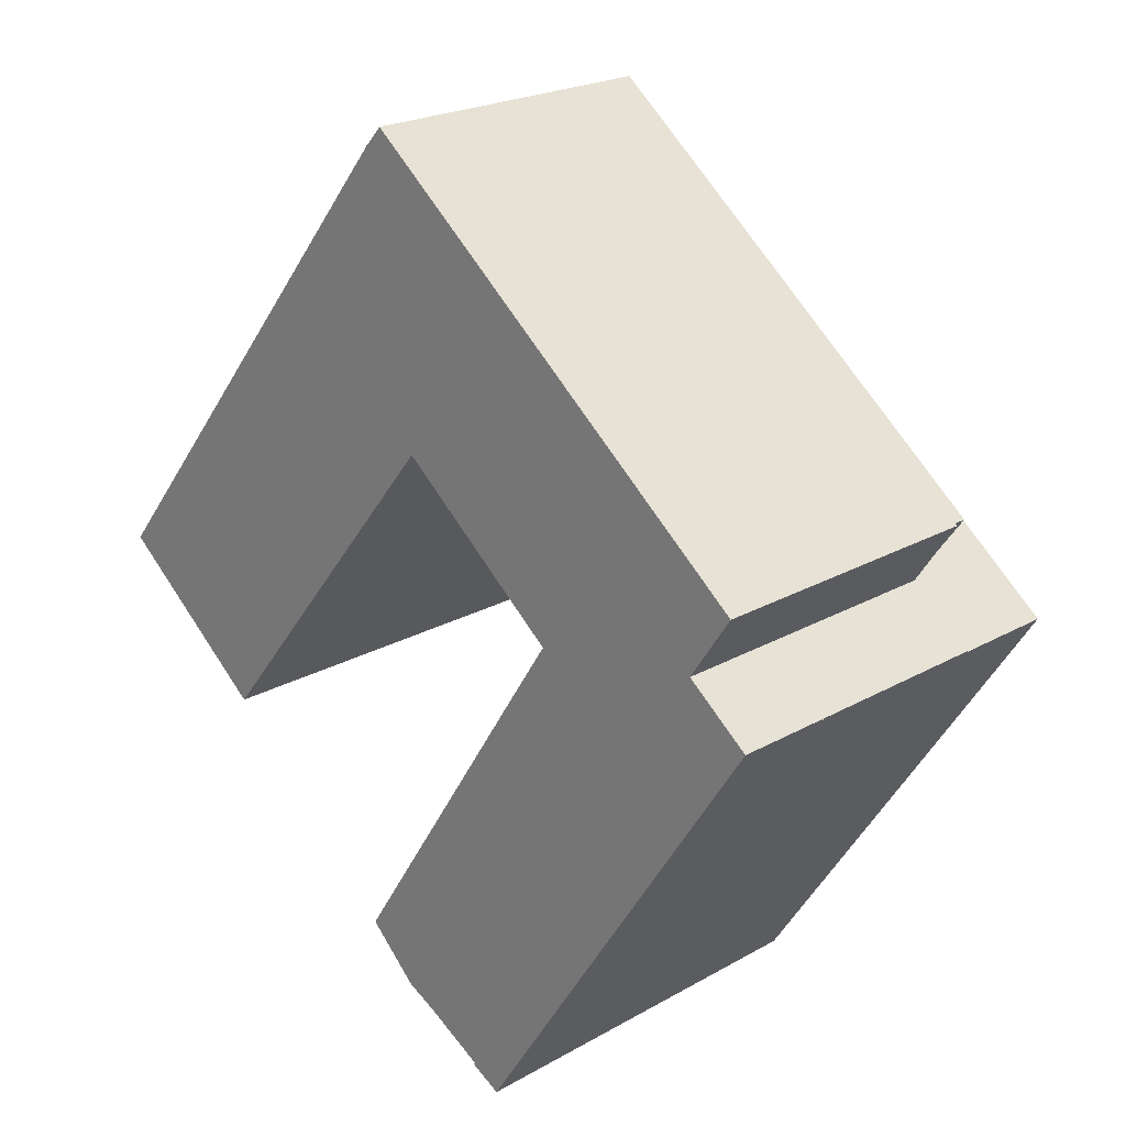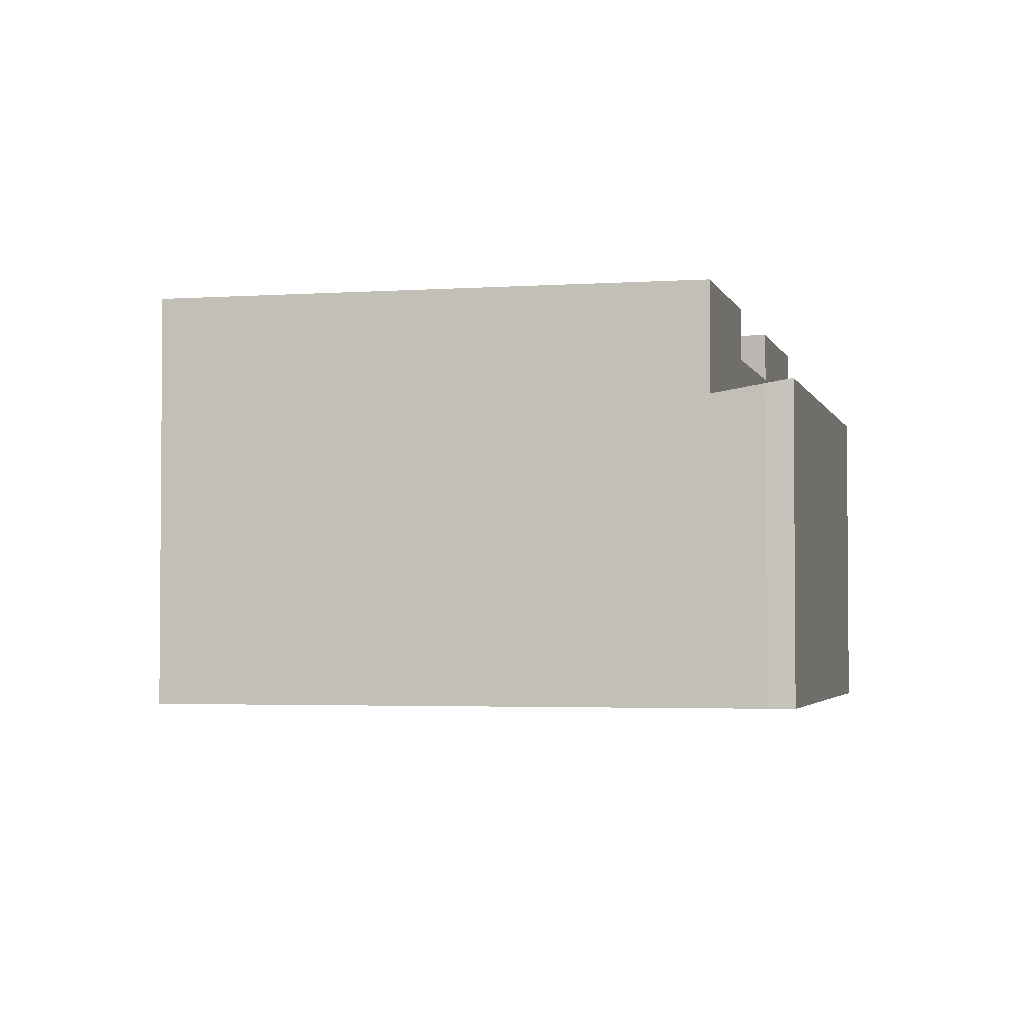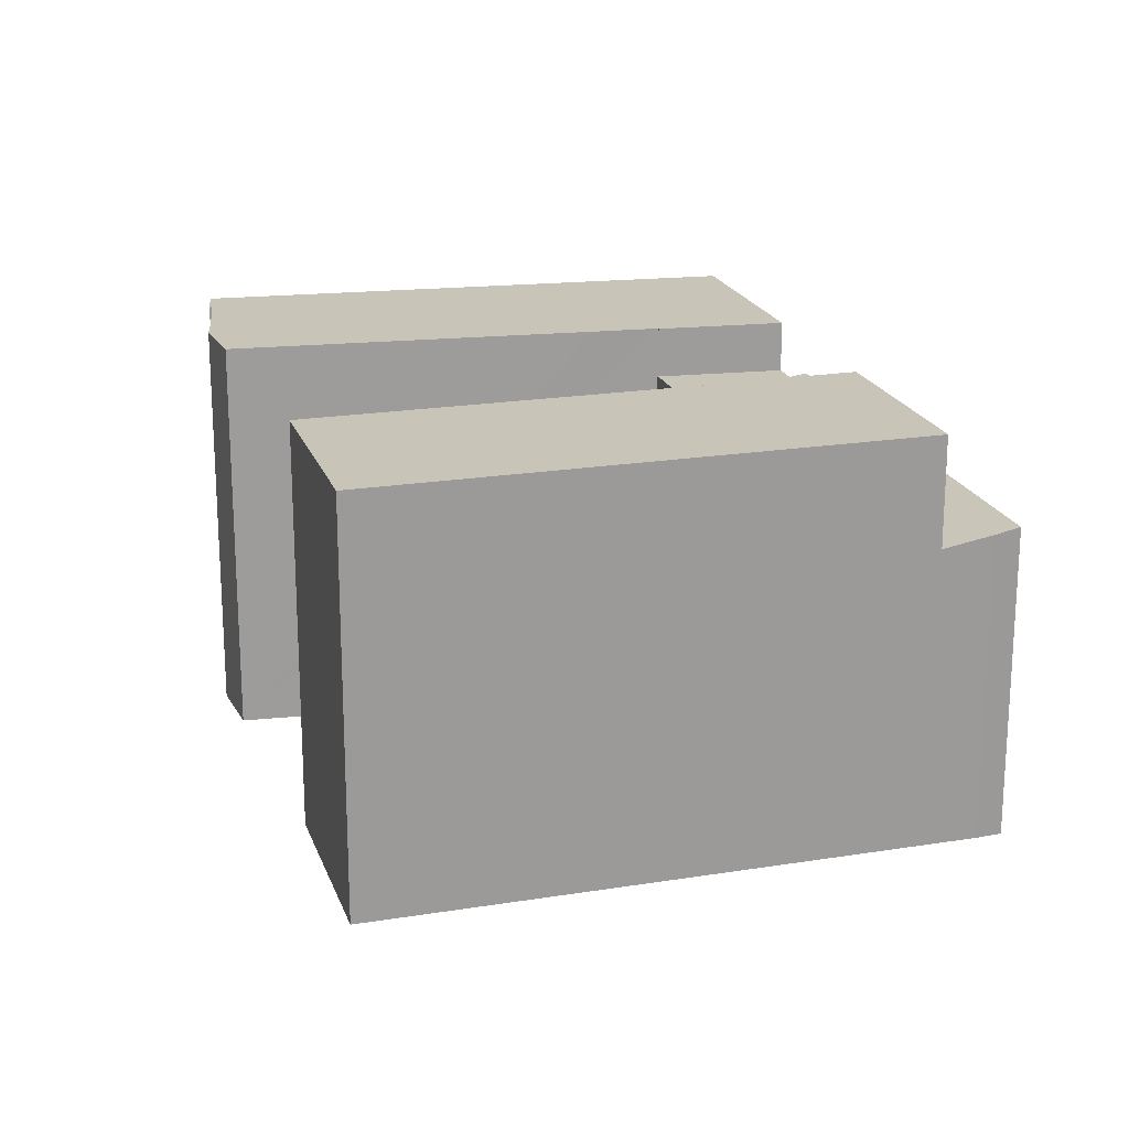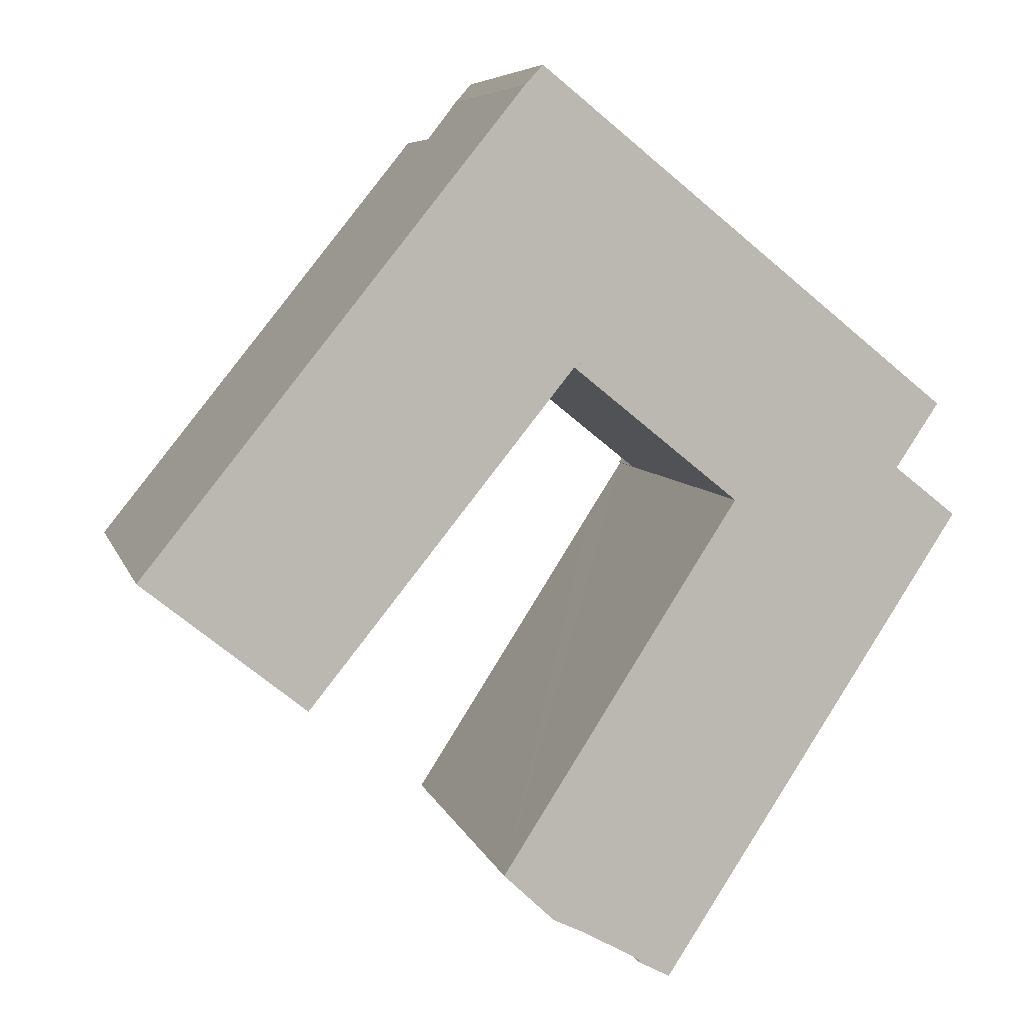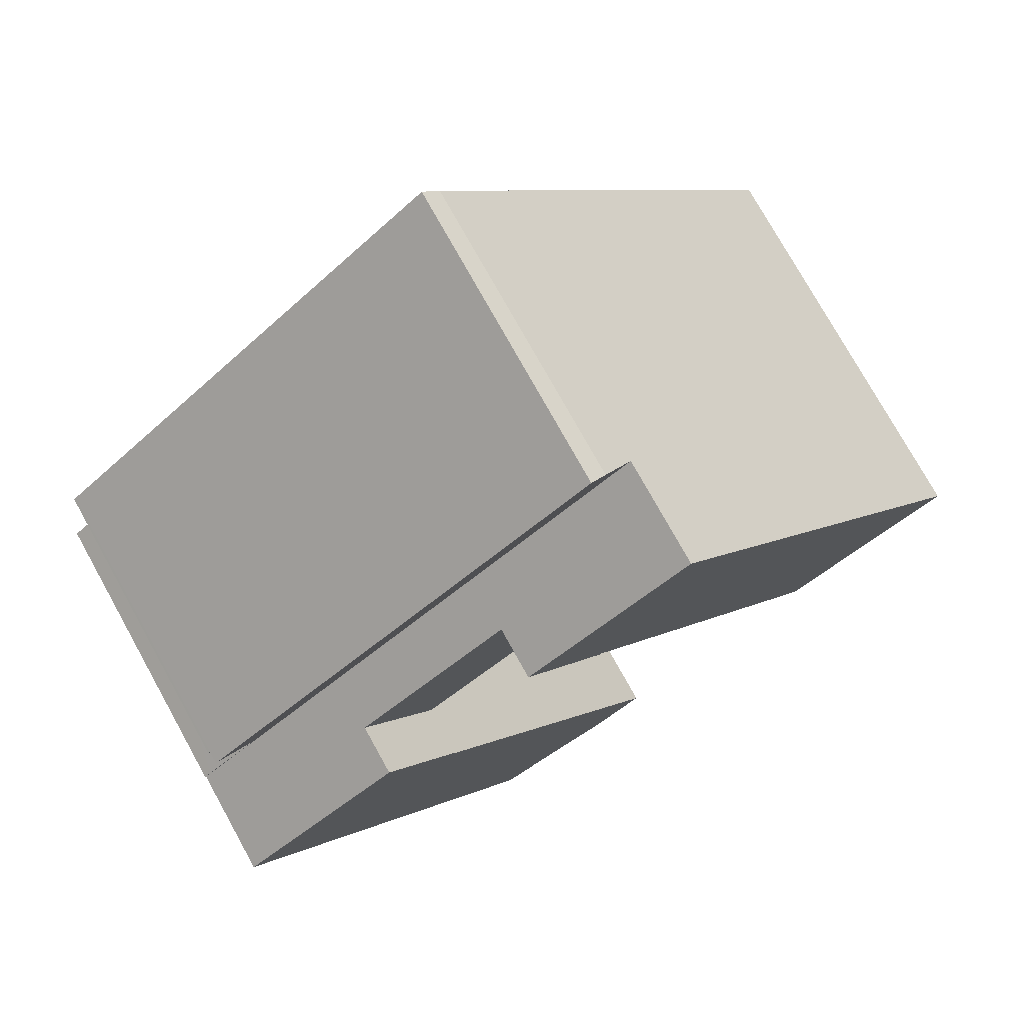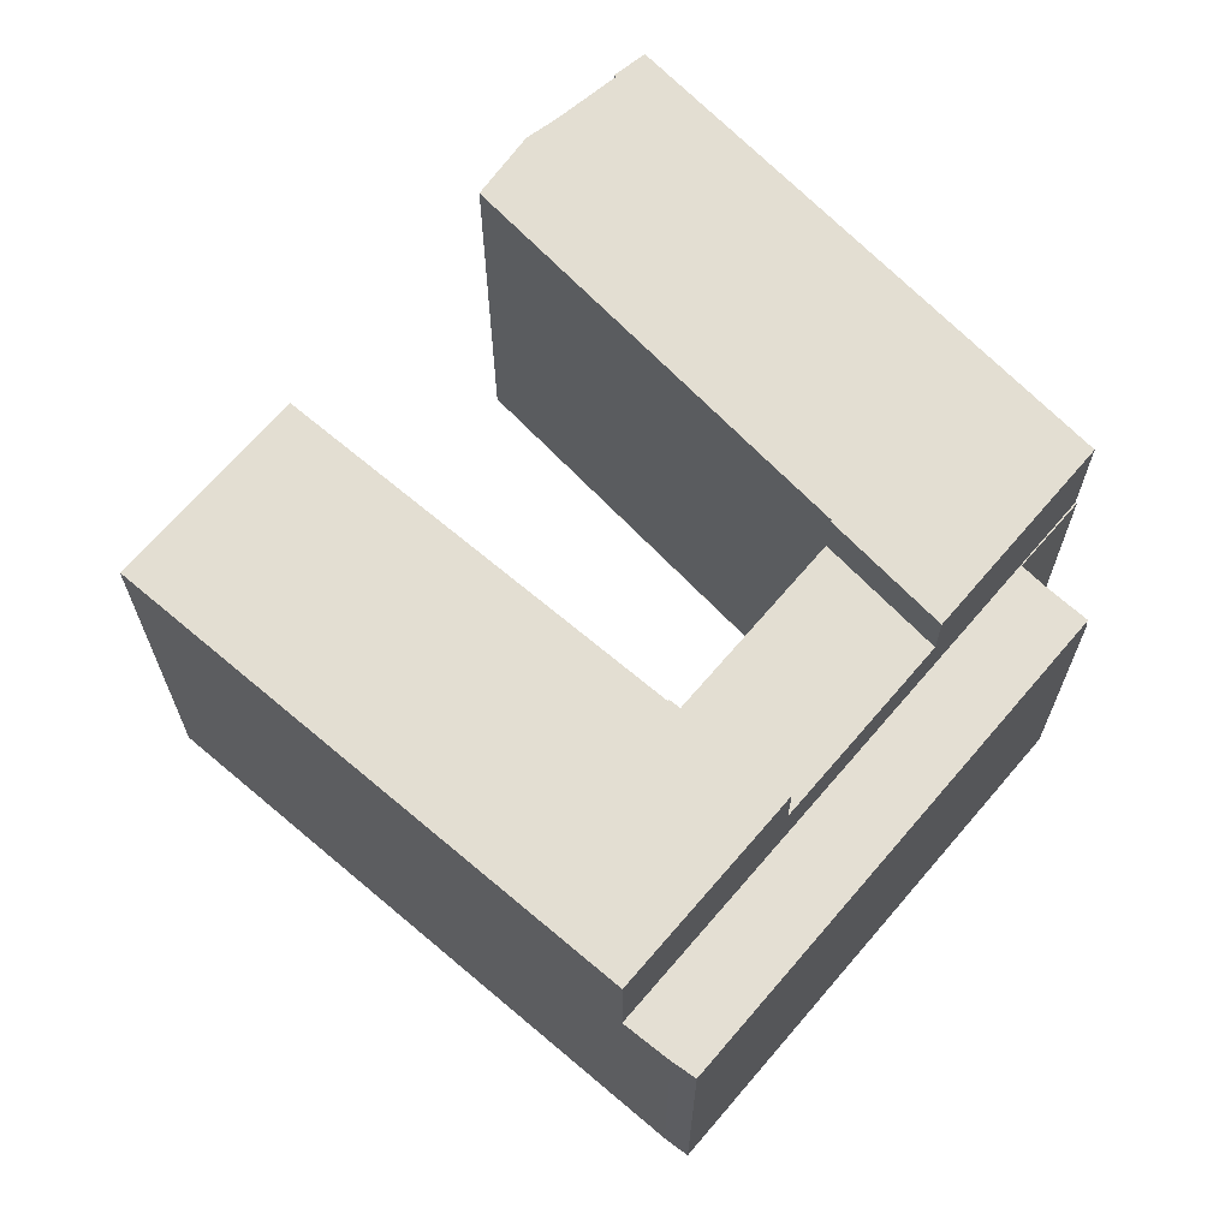
<metadata>
{"format":"obj","ext":"obj","renderer":"f3d","projection":"perspective","resolution":1024,"background":"white","views":[{"elev":22.1,"azim":45.4,"up":"+Z"},{"elev":-2.9,"azim":-37.7,"up":"+Y"},{"elev":20.2,"azim":-67.7,"up":"+Y"},{"elev":6.7,"azim":-14.0,"up":"+Z"},{"elev":76.5,"azim":150.9,"up":"+Z"},{"elev":67.5,"azim":-10.8,"up":"+Y"}]}
</metadata>
<code>
v  50.26 26.35 6.055
v  38.95 26.35 4.236
v  43.57 26.35 11.41
v  39.03 26.35 4.173
v  38.84 26.35 3.879
v  36.61 26.35 0.428
v  30.21 26.35 -9.528
v  24.9 26.35 -17.78
v  54.43 26.35 2.717
v  23.43 26.35 -20.08
v  26.79 26.35 -23.28
v  52.44 26.35 -0.356
v  50.8 26.35 -2.871
v  28.77 26.35 -24.23
v  49.43 26.35 -4.991
v  48.46 26.35 -6.484
v  30.13 26.35 -24.98
v  34.8 26.35 -27.55
v  32.73 26.35 -26.42
v  32.62 26.35 -26.55
v  34.72 26.35 -27.66
v  43.57 -6.987e-16 11.41
v  54.43 -1.664e-16 2.717
v  50.26 -3.708e-16 6.055
v  52.44 2.18e-17 -0.356
v  34.8 1.687e-15 -27.55
v  50.8 1.758e-16 -2.871
v  48.46 3.97e-16 -6.484
v  49.43 3.056e-16 -4.991
v  34.72 1.694e-15 -27.66
v  32.62 1.626e-15 -26.55
v  32.73 1.618e-15 -26.42
v  28.77 1.483e-15 -24.23
v  30.13 1.53e-15 -24.98
v  26.79 1.425e-15 -23.28
v  23.43 1.229e-15 -20.08
v  39.03 -2.555e-16 4.173
v  38.95 -2.594e-16 4.236
v  24.9 1.089e-15 -17.78
v  30.21 5.834e-16 -9.528
v  38.84 -2.375e-16 3.879
v  36.61 -2.621e-17 0.428
v  33.46 23.04 19.51
v  38.95 23.04 4.236
v  28.15 23.04 12.95
v  43.57 23.04 11.41
v  33.46 -1.195e-15 19.51
v  28.15 -7.928e-16 12.95
v  0 26.46 1.62e-15
v  28 26.46 12.96
v  10.66 26.46 -8.551
v  17.5 26.46 21.75
v  28.05 26.46 13.02
v  33.46 26.46 19.51
v  28.15 26.46 12.95
v  22.66 26.46 28.16
v  22.66 -1.724e-15 28.16
v  17.5 -1.332e-15 21.75
v  0 0 0
v  28.05 -7.974e-16 13.02
v  10.66 5.236e-16 -8.551
v  28 -7.935e-16 12.96
v  24.79 19.93 30.81
v  33.46 19.37 19.51
v  22.66 19.37 28.16
v  43.57 19.37 11.41
v  50.26 19.37 6.055
v  53.06 20.21 10.37
v  25.95 20.21 32.08
v  25.95 -1.965e-15 32.08
v  53.06 -6.352e-16 10.37
v  24.79 -1.887e-15 30.81
v  54.43 19.37 2.717
v  54.49 19.37 2.81
v  54.02 19.37 3.183
v  52.7 19.37 4.22
v  50.38 19.37 6.044
v  51.7 19.37 8.029
v  53.06 19.37 10.37
v  52.84 19.37 9.728
v  52.86 19.37 9.763
v  53.06 19.37 10.05
v  53.2 19.37 10.26
v  53.2 -6.285e-16 10.26
v  50.38 -3.701e-16 6.044
v  54.02 -1.949e-16 3.183
v  54.49 -1.721e-16 2.81
v  52.7 -2.584e-16 4.22
v  53.06 -6.157e-16 10.05
v  52.86 -5.978e-16 9.763
v  51.7 -4.916e-16 8.029
v  52.84 -5.957e-16 9.728
g defaultobject
f 1 2 3
f 2 1 4
f 4 1 5
f 5 1 6
f 6 1 7
f 7 1 8
f 8 1 9
f 8 9 10
f 10 9 11
f 11 9 12
f 11 12 13
f 11 13 14
f 14 13 15
f 14 15 16
f 14 16 17
f 17 16 18
f 17 18 19
f 19 18 20
f 20 18 21
f 22 1 3
f 1 22 9
f 9 22 23
f 23 22 24
f 23 12 9
f 12 23 13
f 13 23 15
f 15 23 16
f 16 23 18
f 18 23 25
f 18 25 26
f 26 25 27
f 26 27 28
f 28 27 29
f 26 21 18
f 21 26 30
f 30 20 21
f 20 30 31
f 32 17 19
f 17 32 14
f 14 32 33
f 33 32 34
f 33 11 14
f 11 33 35
f 35 10 11
f 10 35 36
f 37 2 4
f 2 37 38
f 31 19 20
f 19 31 32
f 36 8 10
f 8 36 7
f 7 36 6
f 6 36 5
f 5 36 4
f 4 36 39
f 4 39 37
f 37 39 40
f 37 40 41
f 41 40 42
f 38 3 2
f 3 38 22
f 26 31 30
f 31 26 32
f 32 26 28
f 32 28 34
f 34 28 33
f 33 28 35
f 35 28 36
f 36 28 39
f 39 28 40
f 40 28 42
f 42 28 29
f 42 29 27
f 42 27 25
f 42 25 41
f 41 25 23
f 41 23 37
f 37 23 38
f 38 23 24
f 38 24 22
f 43 44 45
f 44 43 46
f 47 46 43
f 46 47 22
f 22 44 46
f 44 22 38
f 38 45 44
f 45 38 48
f 48 43 45
f 43 48 47
f 47 38 22
f 38 47 48
f 49 50 51
f 50 49 52
f 50 52 53
f 53 54 55
f 54 53 52
f 54 52 56
f 52 57 56
f 57 52 49
f 57 49 58
f 58 49 59
f 57 54 56
f 54 57 47
f 47 55 54
f 55 47 48
f 60 50 53
f 50 60 51
f 51 60 61
f 61 60 62
f 48 53 55
f 53 48 60
f 61 49 51
f 49 61 59
f 58 47 57
f 47 58 59
f 47 59 60
f 60 59 62
f 62 59 61
f 48 47 60
f 63 64 65
f 64 63 66
f 66 63 67
f 67 63 68
f 68 63 69
f 70 68 69
f 68 70 71
f 71 67 68
f 67 71 24
f 24 66 67
f 66 24 64
f 64 24 22
f 64 22 65
f 65 22 47
f 65 47 57
f 63 70 69
f 70 63 72
f 65 72 63
f 72 65 57
f 71 22 24
f 22 71 70
f 22 70 47
f 47 70 57
f 57 70 72
f 73 67 74
f 75 74 67
f 76 75 67
f 77 76 67
f 78 77 67
f 79 78 67
f 80 78 79
f 81 80 79
f 82 81 79
f 83 82 79
f 24 79 67
f 79 24 71
f 71 83 79
f 83 71 84
f 85 76 77
f 76 85 75
f 75 85 74
f 74 85 86
f 74 86 87
f 86 85 88
f 84 82 83
f 82 84 81
f 81 84 80
f 80 84 78
f 78 84 77
f 77 84 89
f 77 89 85
f 85 89 90
f 85 90 91
f 91 90 92
f 87 73 74
f 73 87 23
f 23 67 73
f 67 23 24
f 71 24 84
f 89 84 24
f 90 89 24
f 92 90 24
f 91 92 24
f 85 91 24
f 23 85 24
f 88 85 23
f 86 88 23
f 87 86 23

</code>
